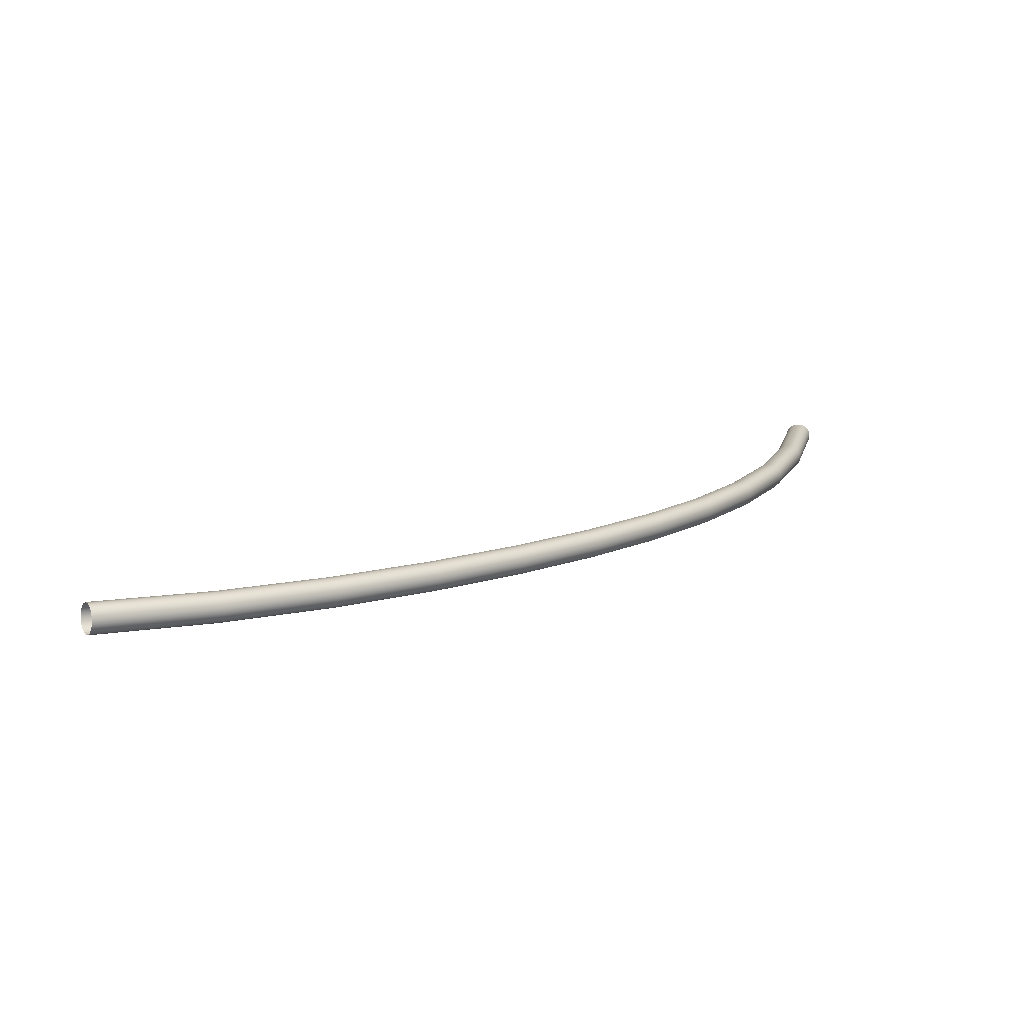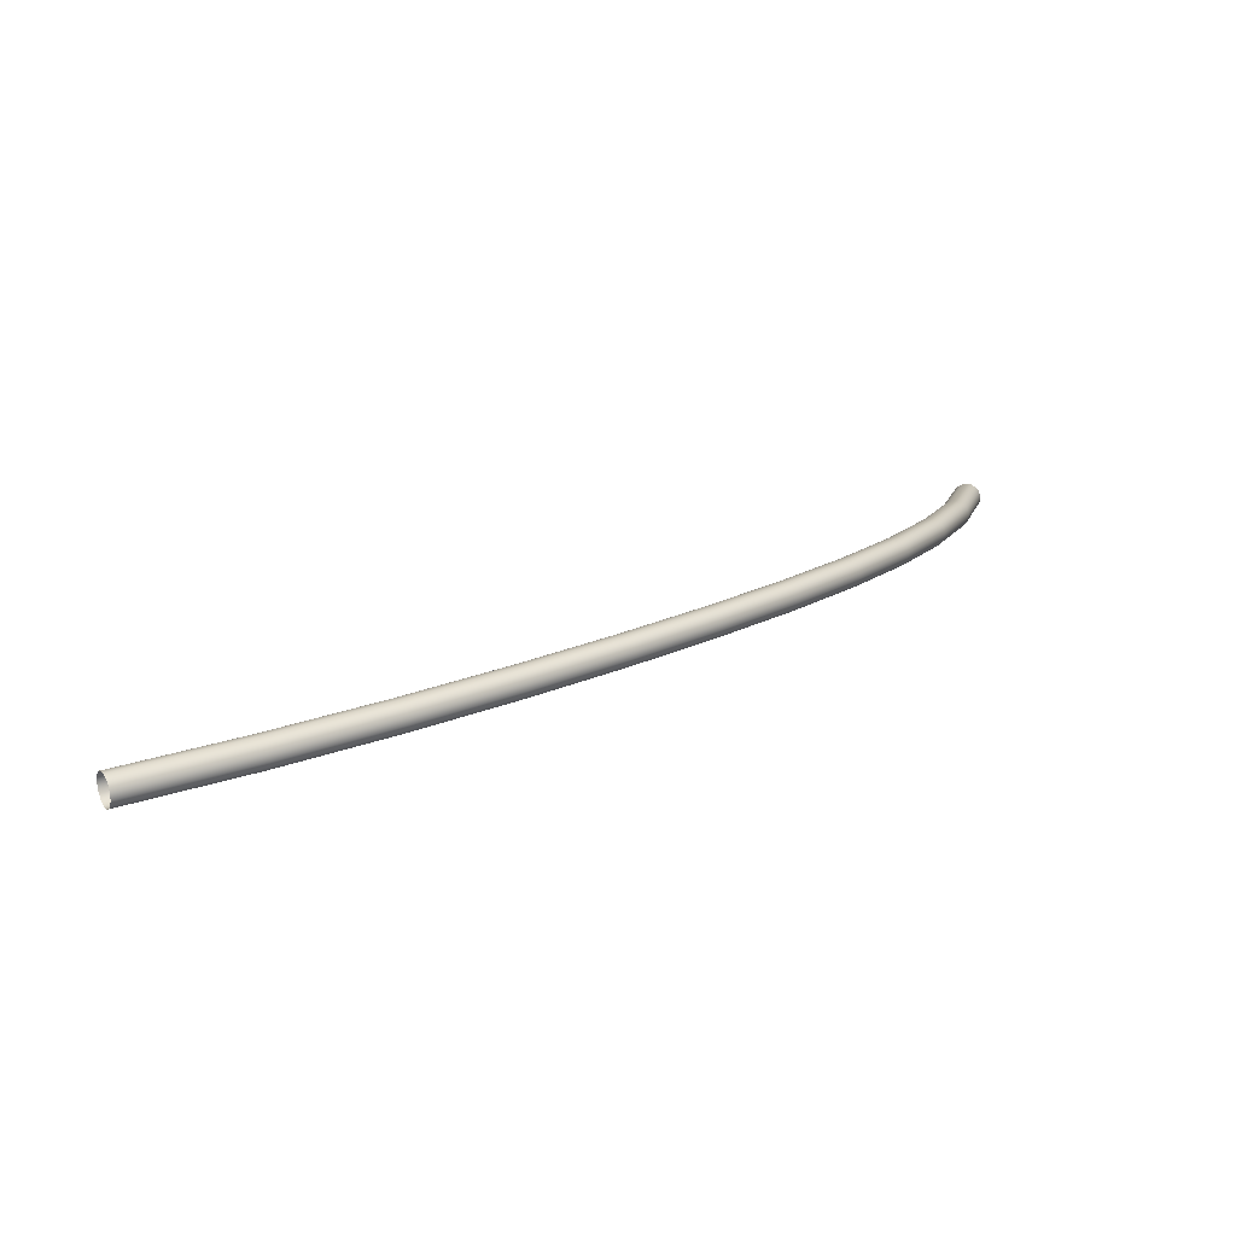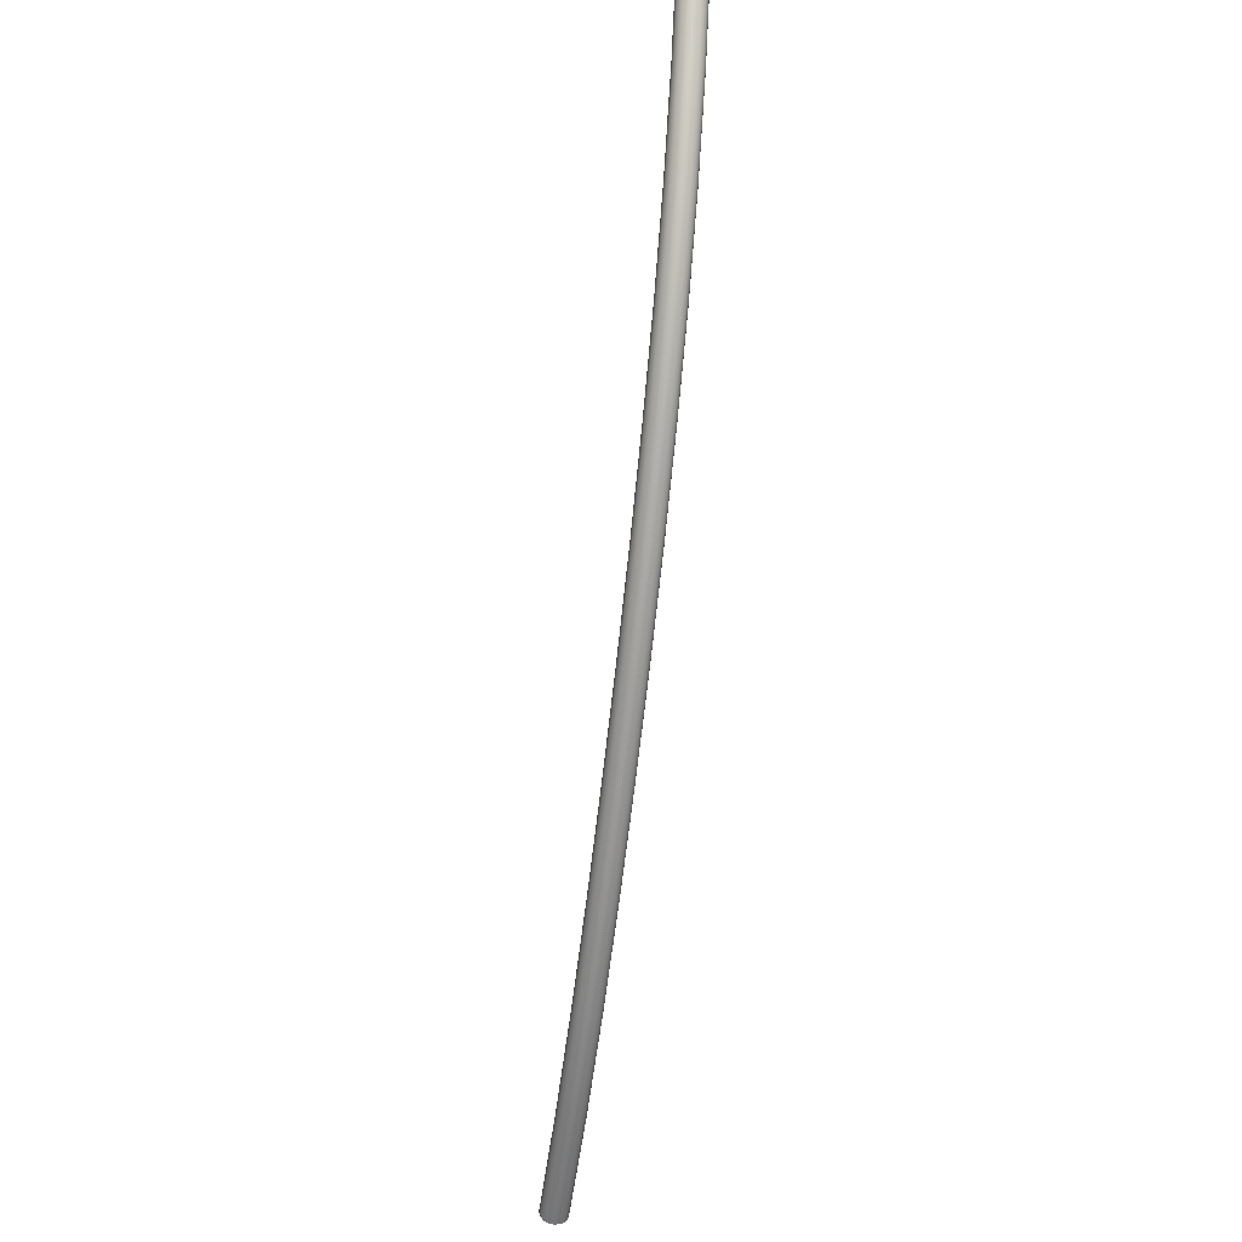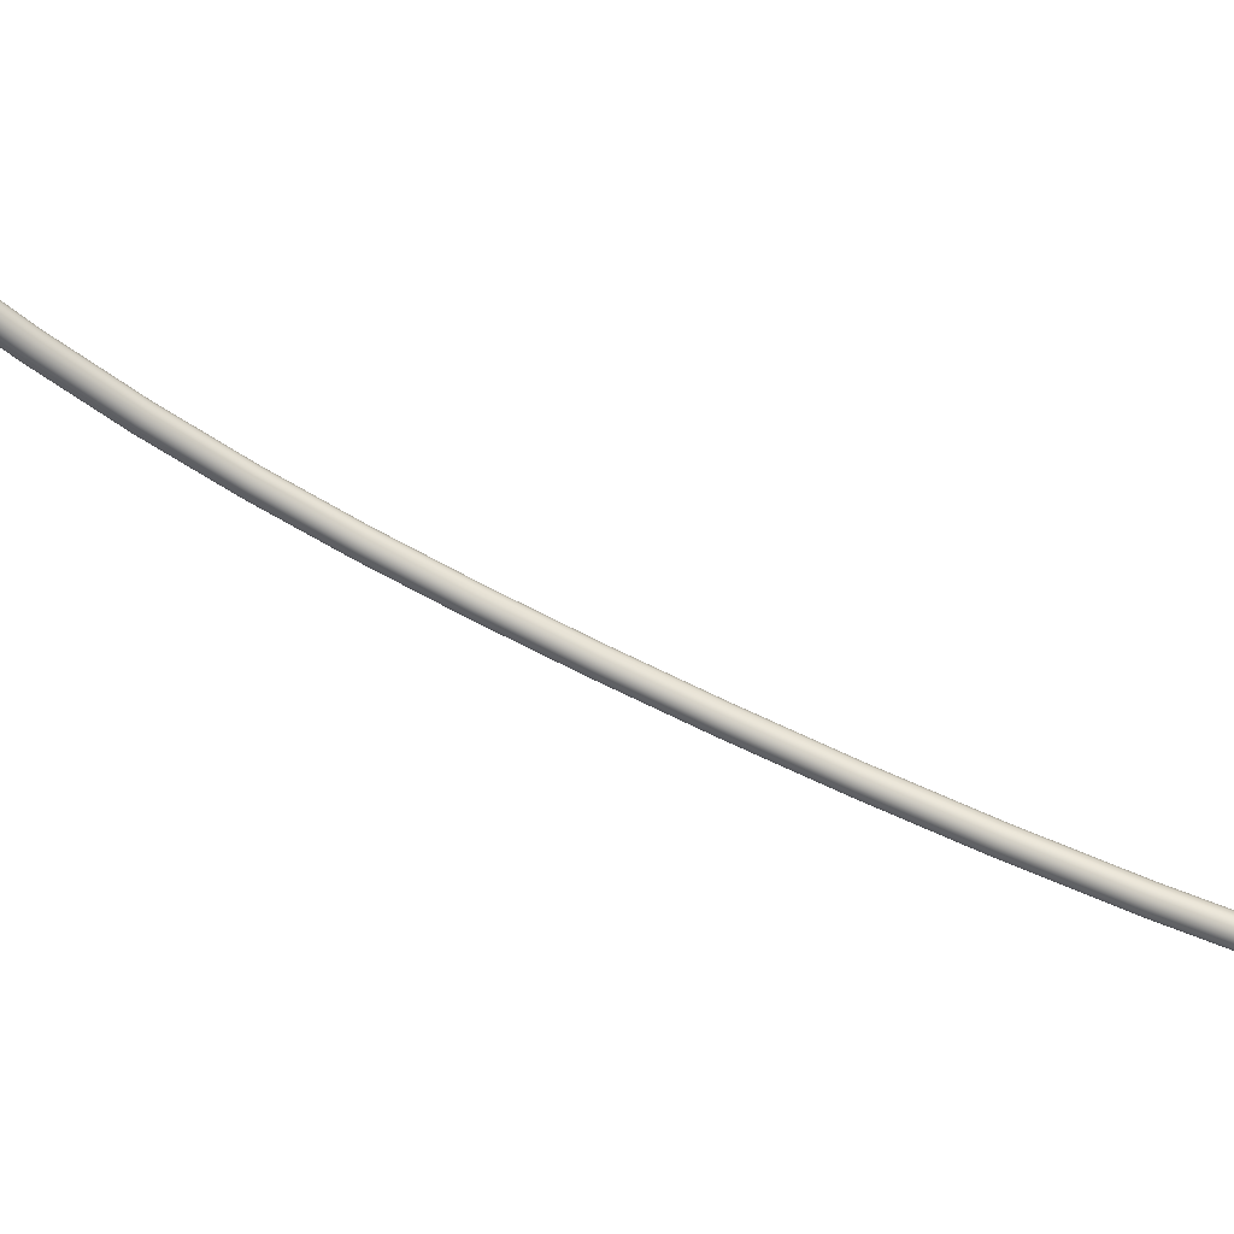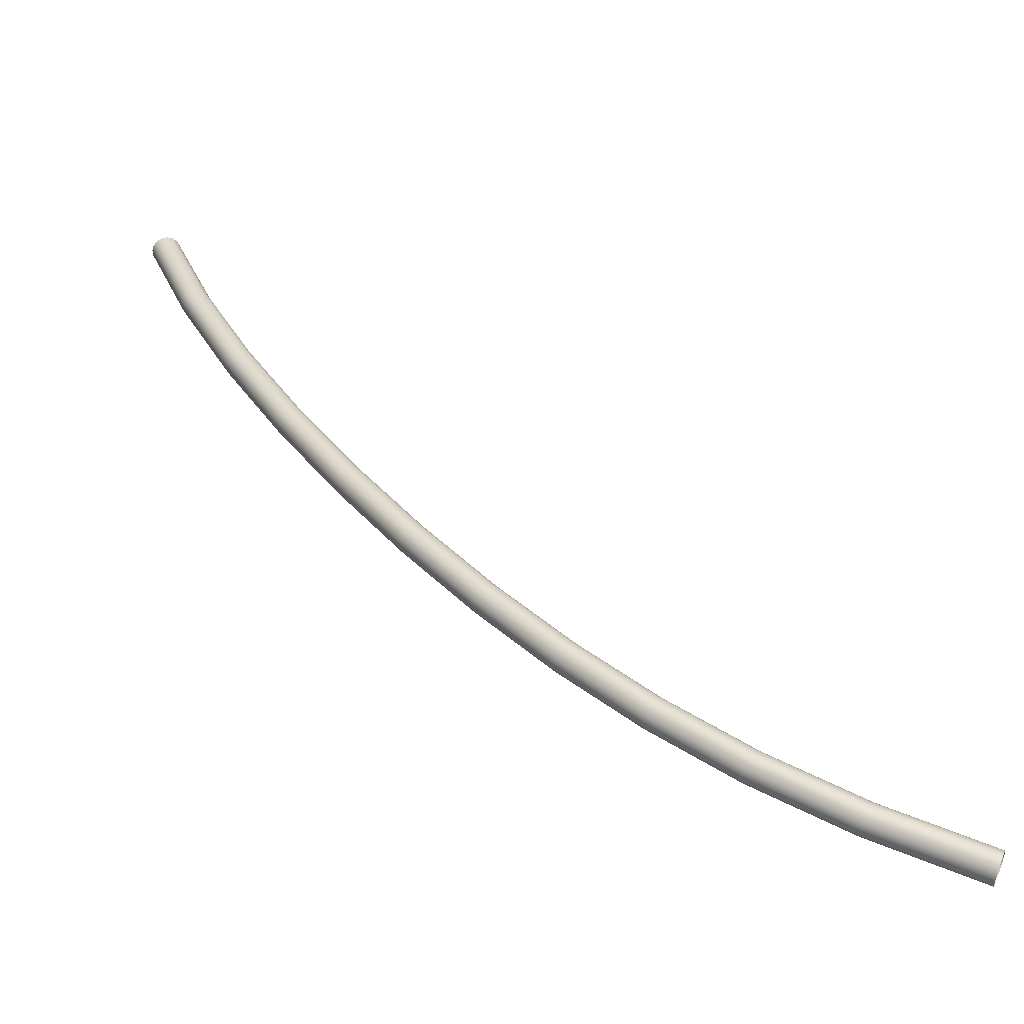
<metadata>
{"format":"obj","ext":"obj","renderer":"f3d","projection":"perspective","resolution":1024,"background":"white","views":[{"elev":-70.7,"azim":-37.8,"up":"+Y"},{"elev":-78.6,"azim":-23.3,"up":"+Y"},{"elev":-24.9,"azim":51.2,"up":"+Y"},{"elev":-41.3,"azim":-145.7,"up":"+Z"},{"elev":60.8,"azim":102.5,"up":"+Z"}]}
</metadata>
<code>
o Cordill2.002_Mesh.001
v -0.2296 6.61 -5.097
v -0.2296 6.61 -5.097
v -0.2299 6.61 -5.097
v -0.23 6.61 -5.098
v -0.2301 6.61 -5.098
v -0.2299 6.61 -5.098
v -0.2297 6.61 -5.099
v -0.2294 6.61 -5.099
v -0.2291 6.61 -5.099
v -0.2288 6.61 -5.099
v -0.2285 6.61 -5.098
v -0.2283 6.61 -5.098
v -0.2283 6.61 -5.098
v -0.2284 6.61 -5.097
v -0.2287 6.61 -5.097
v -0.229 6.61 -5.097
v -0.2293 6.61 -5.097
v -0.231 6.604 -5.098
v -0.231 6.604 -5.098
v -0.2313 6.604 -5.098
v -0.2314 6.604 -5.098
v -0.2314 6.604 -5.099
v -0.2313 6.604 -5.099
v -0.2311 6.604 -5.099
v -0.2308 6.604 -5.099
v -0.2305 6.604 -5.099
v -0.2302 6.604 -5.099
v -0.2299 6.603 -5.099
v -0.2298 6.603 -5.099
v -0.2297 6.603 -5.098
v -0.2299 6.603 -5.098
v -0.2301 6.603 -5.098
v -0.2304 6.603 -5.098
v -0.2307 6.603 -5.098
v -0.2329 6.598 -5.099
v -0.2329 6.598 -5.099
v -0.2332 6.598 -5.099
v -0.2333 6.598 -5.099
v -0.2333 6.598 -5.1
v -0.2332 6.598 -5.1
v -0.233 6.598 -5.1
v -0.2327 6.598 -5.1
v -0.2324 6.598 -5.1
v -0.2321 6.598 -5.1
v -0.2318 6.598 -5.1
v -0.2317 6.598 -5.1
v -0.2317 6.598 -5.099
v -0.2318 6.597 -5.099
v -0.232 6.598 -5.099
v -0.2323 6.598 -5.099
v -0.2326 6.598 -5.099
v -0.2353 6.593 -5.1
v -0.2353 6.593 -5.1
v -0.2355 6.593 -5.1
v -0.2357 6.593 -5.101
v -0.2357 6.593 -5.101
v -0.2355 6.593 -5.101
v -0.2353 6.593 -5.102
v -0.235 6.593 -5.102
v -0.2347 6.593 -5.102
v -0.2344 6.593 -5.102
v -0.2342 6.592 -5.101
v -0.2341 6.592 -5.101
v -0.2341 6.592 -5.101
v -0.2342 6.592 -5.1
v -0.2344 6.592 -5.1
v -0.2347 6.592 -5.1
v -0.235 6.592 -5.1
v -0.2381 6.588 -5.102
v -0.2381 6.588 -5.102
v -0.2383 6.588 -5.102
v -0.2385 6.588 -5.102
v -0.2384 6.588 -5.102
v -0.2383 6.588 -5.103
v -0.2381 6.588 -5.103
v -0.2378 6.588 -5.103
v -0.2375 6.588 -5.103
v -0.2373 6.588 -5.103
v -0.2371 6.587 -5.103
v -0.2369 6.587 -5.103
v -0.237 6.587 -5.102
v -0.2371 6.587 -5.102
v -0.2373 6.587 -5.102
v -0.2376 6.587 -5.102
v -0.2379 6.587 -5.102
v -0.2414 6.583 -5.103
v -0.2414 6.583 -5.103
v -0.2416 6.583 -5.104
v -0.2417 6.583 -5.104
v -0.2417 6.583 -5.104
v -0.2415 6.583 -5.105
v -0.2413 6.583 -5.105
v -0.2411 6.583 -5.105
v -0.2408 6.583 -5.105
v -0.2405 6.583 -5.105
v -0.2403 6.583 -5.105
v -0.2402 6.582 -5.105
v -0.2402 6.582 -5.104
v -0.2404 6.582 -5.104
v -0.2406 6.582 -5.104
v -0.2408 6.582 -5.103
v -0.2411 6.583 -5.103
v -0.245 6.578 -5.106
v -0.245 6.578 -5.106
v -0.2452 6.578 -5.106
v -0.2453 6.578 -5.106
v -0.2453 6.579 -5.106
v -0.2452 6.579 -5.107
v -0.245 6.579 -5.107
v -0.2447 6.578 -5.107
v -0.2444 6.578 -5.107
v -0.2442 6.578 -5.107
v -0.244 6.578 -5.107
v -0.2439 6.578 -5.107
v -0.2439 6.577 -5.106
v -0.244 6.577 -5.106
v -0.2443 6.577 -5.106
v -0.2445 6.578 -5.106
v -0.2448 6.578 -5.105
v -0.2491 6.573 -5.108
v -0.2491 6.573 -5.108
v -0.2493 6.573 -5.108
v -0.2493 6.574 -5.108
v -0.2493 6.574 -5.109
v -0.2492 6.574 -5.109
v -0.249 6.574 -5.109
v -0.2487 6.574 -5.109
v -0.2485 6.573 -5.109
v -0.2482 6.573 -5.109
v -0.248 6.573 -5.109
v -0.248 6.573 -5.109
v -0.248 6.573 -5.109
v -0.2481 6.573 -5.108
v -0.2483 6.573 -5.108
v -0.2486 6.573 -5.108
v -0.2489 6.573 -5.108
v -0.2535 6.568 -5.11
v -0.2535 6.568 -5.11
v -0.2537 6.569 -5.111
v -0.2538 6.569 -5.111
v -0.2537 6.569 -5.111
v -0.2536 6.569 -5.111
v -0.2534 6.569 -5.112
v -0.2531 6.569 -5.112
v -0.2529 6.569 -5.112
v -0.2527 6.568 -5.112
v -0.2525 6.568 -5.112
v -0.2524 6.568 -5.111
v -0.2525 6.568 -5.111
v -0.2526 6.568 -5.111
v -0.2528 6.568 -5.111
v -0.2531 6.568 -5.11
v -0.2533 6.568 -5.11
v -0.2584 6.564 -5.113
v -0.2584 6.564 -5.113
v -0.2585 6.564 -5.113
v -0.2586 6.564 -5.113
v -0.2585 6.565 -5.114
v -0.2584 6.565 -5.114
v -0.2582 6.565 -5.114
v -0.2579 6.564 -5.115
v -0.2577 6.564 -5.115
v -0.2575 6.564 -5.115
v -0.2573 6.564 -5.114
v -0.2573 6.563 -5.114
v -0.2573 6.563 -5.114
v -0.2574 6.563 -5.114
v -0.2577 6.563 -5.113
v -0.2579 6.563 -5.113
v -0.2581 6.564 -5.113
v -0.2636 6.56 -5.116
v -0.2636 6.56 -5.116
v -0.2637 6.56 -5.116
v -0.2637 6.56 -5.116
v -0.2637 6.56 -5.117
v -0.2636 6.56 -5.117
v -0.2634 6.56 -5.117
v -0.2631 6.56 -5.117
v -0.2629 6.56 -5.118
v -0.2627 6.559 -5.118
v -0.2626 6.559 -5.117
v -0.2625 6.559 -5.117
v -0.2626 6.559 -5.117
v -0.2627 6.559 -5.117
v -0.2629 6.559 -5.116
v -0.2631 6.559 -5.116
v -0.2634 6.559 -5.116
v -0.2692 6.556 -5.119
v -0.2692 6.556 -5.119
v -0.2693 6.556 -5.119
v -0.2693 6.556 -5.12
v -0.2692 6.556 -5.12
v -0.2691 6.556 -5.12
v -0.2689 6.556 -5.12
v -0.2687 6.556 -5.121
v -0.2685 6.556 -5.121
v -0.2683 6.556 -5.121
v -0.2682 6.555 -5.121
v -0.2681 6.555 -5.12
v -0.2682 6.555 -5.12
v -0.2683 6.555 -5.12
v -0.2685 6.555 -5.119
v -0.2688 6.555 -5.119
v -0.269 6.555 -5.119
f 1 18 34
f 1 34 17
f 3 20 19
f 3 19 2
f 4 21 20
f 4 20 3
f 5 22 21
f 5 21 4
f 6 23 22
f 6 22 5
f 7 24 23
f 7 23 6
f 8 25 24
f 8 24 7
f 9 26 25
f 9 25 8
f 10 27 26
f 10 26 9
f 11 28 27
f 11 27 10
f 12 29 28
f 12 28 11
f 13 30 29
f 13 29 12
f 14 31 30
f 14 30 13
f 15 32 31
f 15 31 14
f 16 33 32
f 16 32 15
f 17 34 33
f 17 33 16
f 18 35 51
f 18 51 34
f 20 37 36
f 20 36 19
f 21 38 37
f 21 37 20
f 22 39 38
f 22 38 21
f 23 40 39
f 23 39 22
f 24 41 40
f 24 40 23
f 25 42 41
f 25 41 24
f 26 43 42
f 26 42 25
f 27 44 43
f 27 43 26
f 28 45 44
f 28 44 27
f 29 46 45
f 29 45 28
f 30 47 46
f 30 46 29
f 31 48 47
f 31 47 30
f 32 49 48
f 32 48 31
f 33 50 49
f 33 49 32
f 34 51 50
f 34 50 33
f 35 52 68
f 35 68 51
f 37 54 53
f 37 53 36
f 38 55 54
f 38 54 37
f 39 56 55
f 39 55 38
f 40 57 56
f 40 56 39
f 41 58 57
f 41 57 40
f 42 59 58
f 42 58 41
f 43 60 59
f 43 59 42
f 44 61 60
f 44 60 43
f 45 62 61
f 45 61 44
f 46 63 62
f 46 62 45
f 47 64 63
f 47 63 46
f 48 65 64
f 48 64 47
f 49 66 65
f 49 65 48
f 50 67 66
f 50 66 49
f 51 68 67
f 51 67 50
f 52 69 85
f 52 85 68
f 54 71 70
f 54 70 53
f 55 72 71
f 55 71 54
f 56 73 72
f 56 72 55
f 57 74 73
f 57 73 56
f 58 75 74
f 58 74 57
f 59 76 75
f 59 75 58
f 60 77 76
f 60 76 59
f 61 78 77
f 61 77 60
f 62 79 78
f 62 78 61
f 63 80 79
f 63 79 62
f 64 81 80
f 64 80 63
f 65 82 81
f 65 81 64
f 66 83 82
f 66 82 65
f 67 84 83
f 67 83 66
f 68 85 84
f 68 84 67
f 69 86 102
f 69 102 85
f 71 88 87
f 71 87 70
f 72 89 88
f 72 88 71
f 73 90 89
f 73 89 72
f 74 91 90
f 74 90 73
f 75 92 91
f 75 91 74
f 76 93 92
f 76 92 75
f 77 94 93
f 77 93 76
f 78 95 94
f 78 94 77
f 79 96 95
f 79 95 78
f 80 97 96
f 80 96 79
f 81 98 97
f 81 97 80
f 82 99 98
f 82 98 81
f 83 100 99
f 83 99 82
f 84 101 100
f 84 100 83
f 85 102 101
f 85 101 84
f 86 103 119
f 86 119 102
f 88 105 104
f 88 104 87
f 89 106 105
f 89 105 88
f 90 107 106
f 90 106 89
f 91 108 107
f 91 107 90
f 92 109 108
f 92 108 91
f 93 110 109
f 93 109 92
f 94 111 110
f 94 110 93
f 95 112 111
f 95 111 94
f 96 113 112
f 96 112 95
f 97 114 113
f 97 113 96
f 98 115 114
f 98 114 97
f 99 116 115
f 99 115 98
f 100 117 116
f 100 116 99
f 101 118 117
f 101 117 100
f 102 119 118
f 102 118 101
f 103 120 136
f 103 136 119
f 105 122 121
f 105 121 104
f 106 123 122
f 106 122 105
f 107 124 123
f 107 123 106
f 108 125 124
f 108 124 107
f 109 126 125
f 109 125 108
f 110 127 126
f 110 126 109
f 111 128 127
f 111 127 110
f 112 129 128
f 112 128 111
f 113 130 129
f 113 129 112
f 114 131 130
f 114 130 113
f 115 132 131
f 115 131 114
f 116 133 132
f 116 132 115
f 117 134 133
f 117 133 116
f 118 135 134
f 118 134 117
f 119 136 135
f 119 135 118
f 120 137 153
f 120 153 136
f 122 139 138
f 122 138 121
f 123 140 139
f 123 139 122
f 124 141 140
f 124 140 123
f 125 142 141
f 125 141 124
f 126 143 142
f 126 142 125
f 127 144 143
f 127 143 126
f 128 145 144
f 128 144 127
f 129 146 145
f 129 145 128
f 130 147 146
f 130 146 129
f 131 148 147
f 131 147 130
f 132 149 148
f 132 148 131
f 133 150 149
f 133 149 132
f 134 151 150
f 134 150 133
f 135 152 151
f 135 151 134
f 136 153 152
f 136 152 135
f 137 154 170
f 137 170 153
f 139 156 155
f 139 155 138
f 140 157 156
f 140 156 139
f 141 158 157
f 141 157 140
f 142 159 158
f 142 158 141
f 143 160 159
f 143 159 142
f 144 161 160
f 144 160 143
f 145 162 161
f 145 161 144
f 146 163 162
f 146 162 145
f 147 164 163
f 147 163 146
f 148 165 164
f 148 164 147
f 149 166 165
f 149 165 148
f 150 167 166
f 150 166 149
f 151 168 167
f 151 167 150
f 152 169 168
f 152 168 151
f 153 170 169
f 153 169 152
f 154 171 187
f 154 187 170
f 156 173 172
f 156 172 155
f 157 174 173
f 157 173 156
f 158 175 174
f 158 174 157
f 159 176 175
f 159 175 158
f 160 177 176
f 160 176 159
f 161 178 177
f 161 177 160
f 162 179 178
f 162 178 161
f 163 180 179
f 163 179 162
f 164 181 180
f 164 180 163
f 165 182 181
f 165 181 164
f 166 183 182
f 166 182 165
f 167 184 183
f 167 183 166
f 168 185 184
f 168 184 167
f 169 186 185
f 169 185 168
f 170 187 186
f 170 186 169
f 171 188 204
f 171 204 187
f 173 190 189
f 173 189 172
f 174 191 190
f 174 190 173
f 175 192 191
f 175 191 174
f 176 193 192
f 176 192 175
f 177 194 193
f 177 193 176
f 178 195 194
f 178 194 177
f 179 196 195
f 179 195 178
f 180 197 196
f 180 196 179
f 181 198 197
f 181 197 180
f 182 199 198
f 182 198 181
f 183 200 199
f 183 199 182
f 184 201 200
f 184 200 183
f 185 202 201
f 185 201 184
f 186 203 202
f 186 202 185
f 187 204 203
f 187 203 186

</code>
